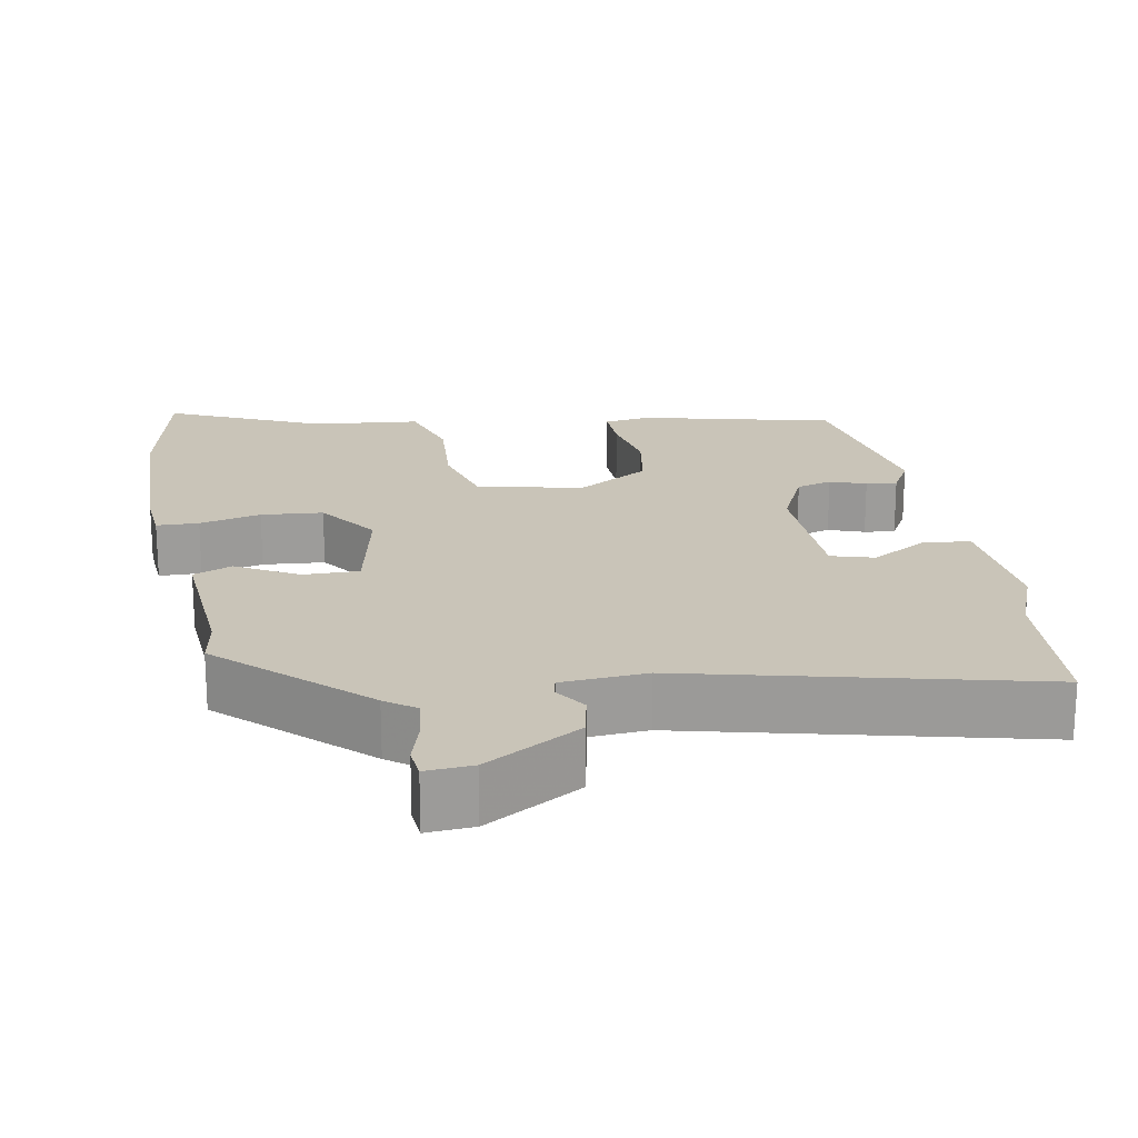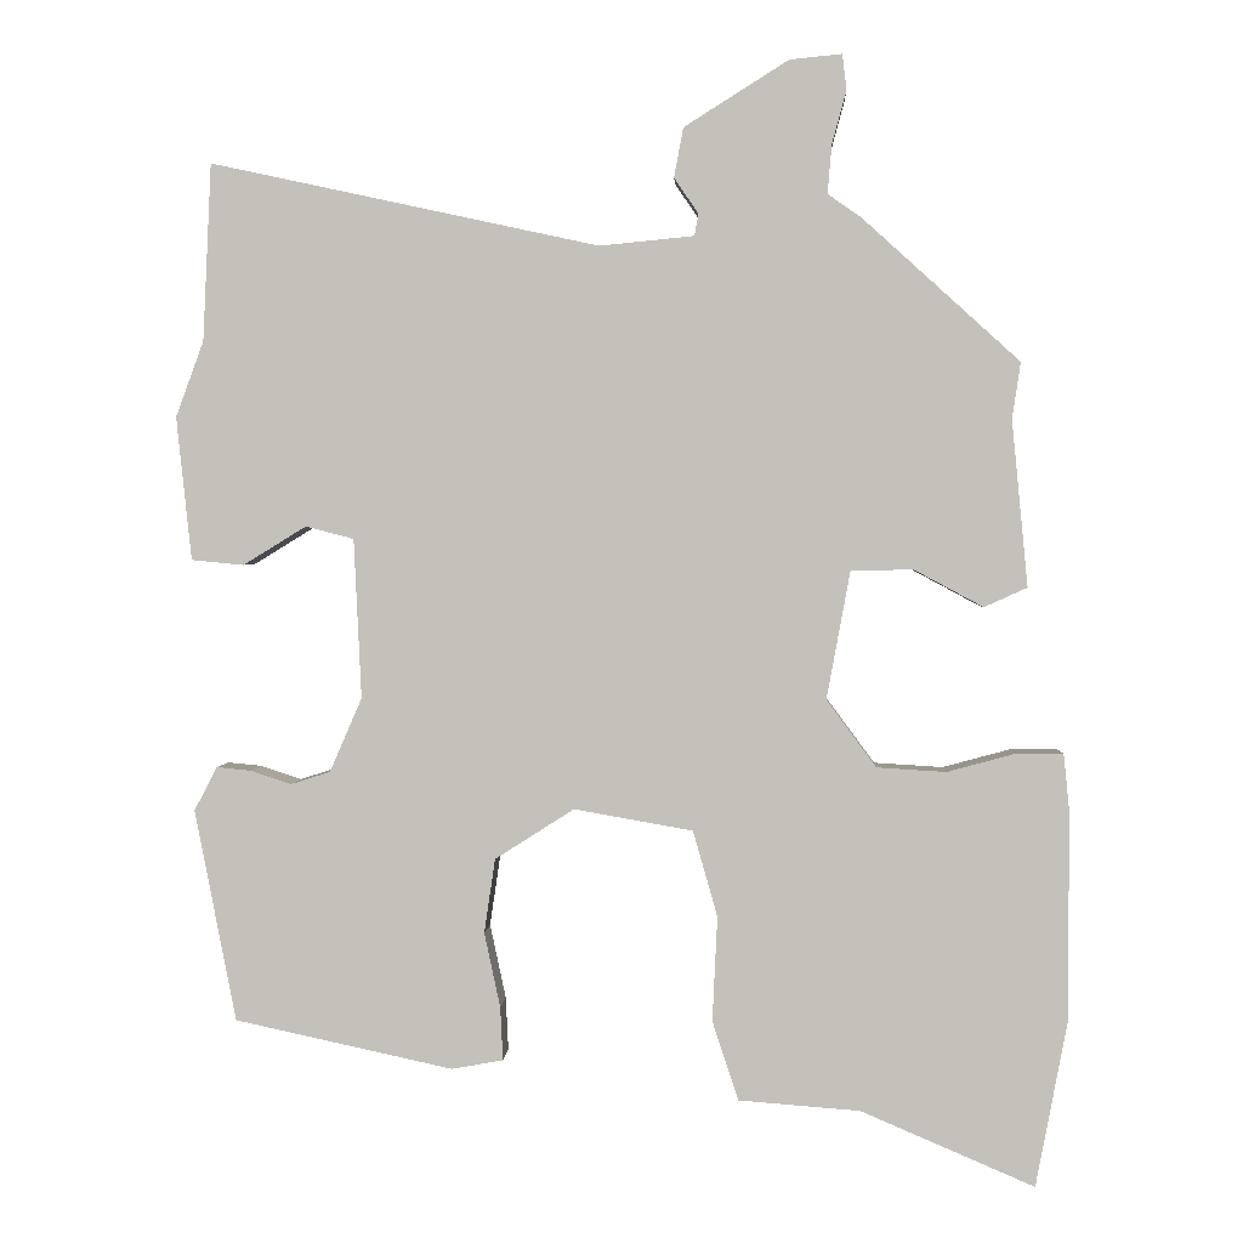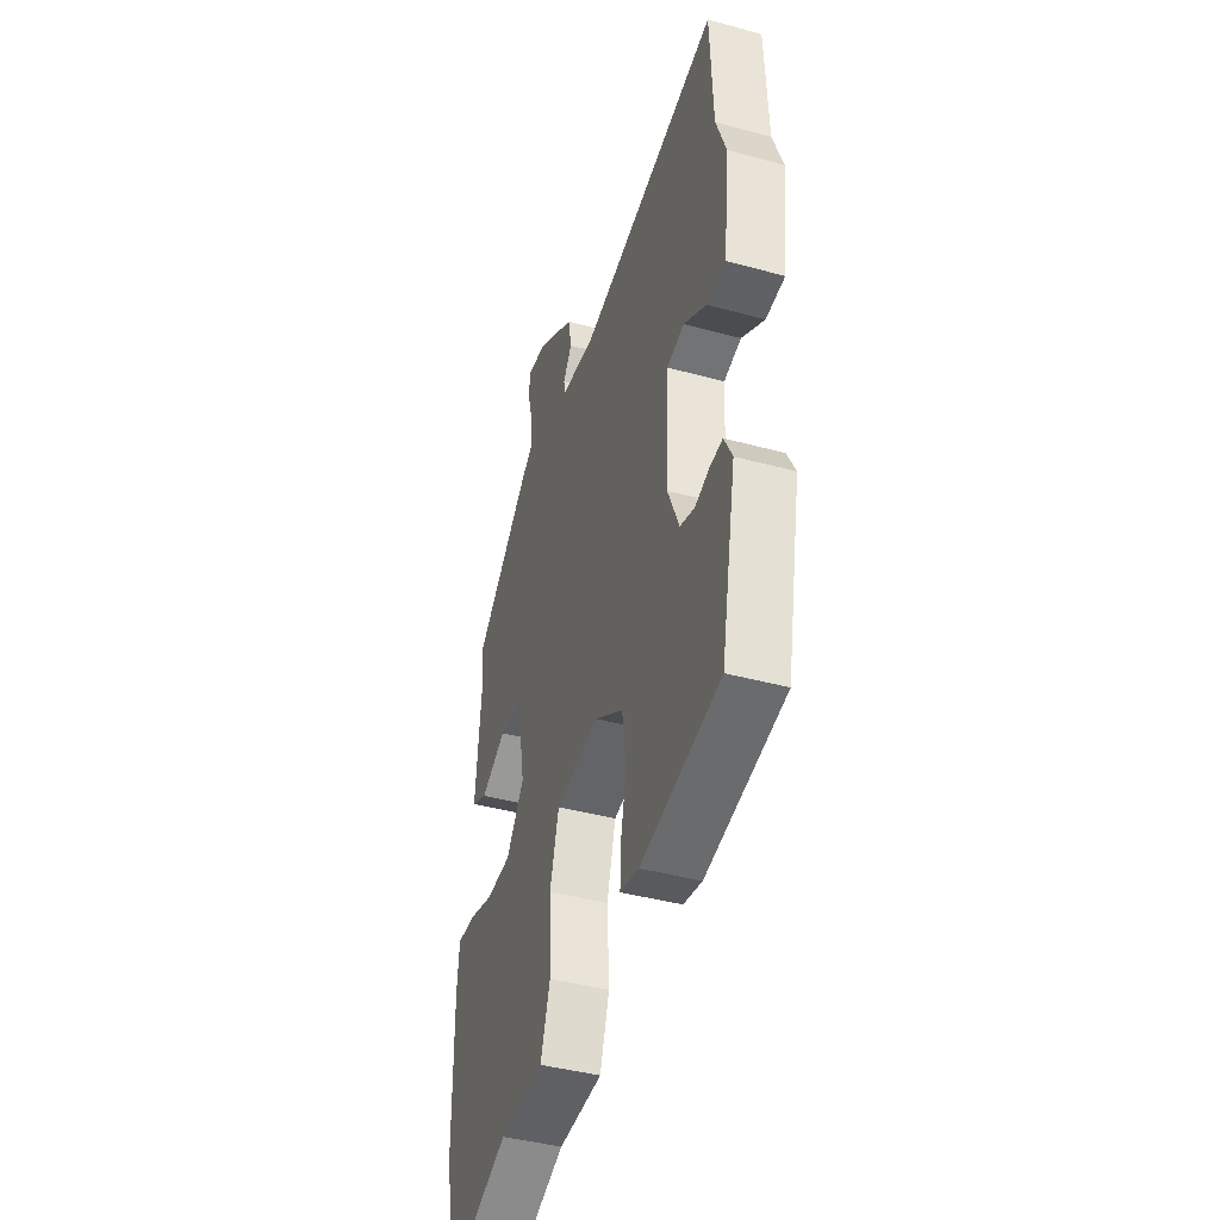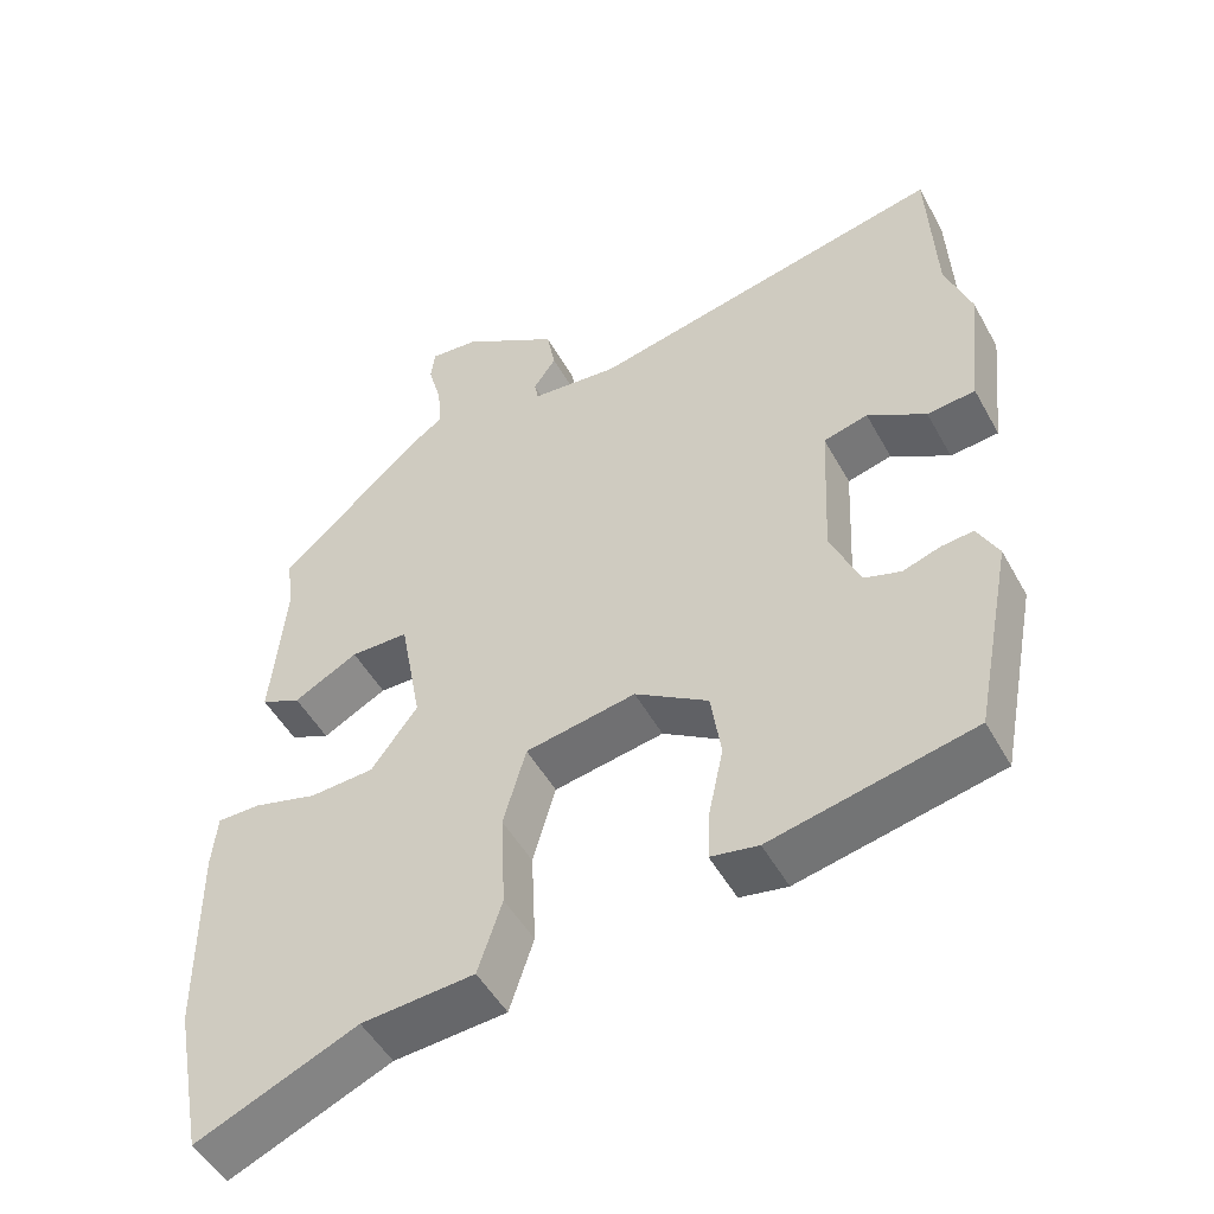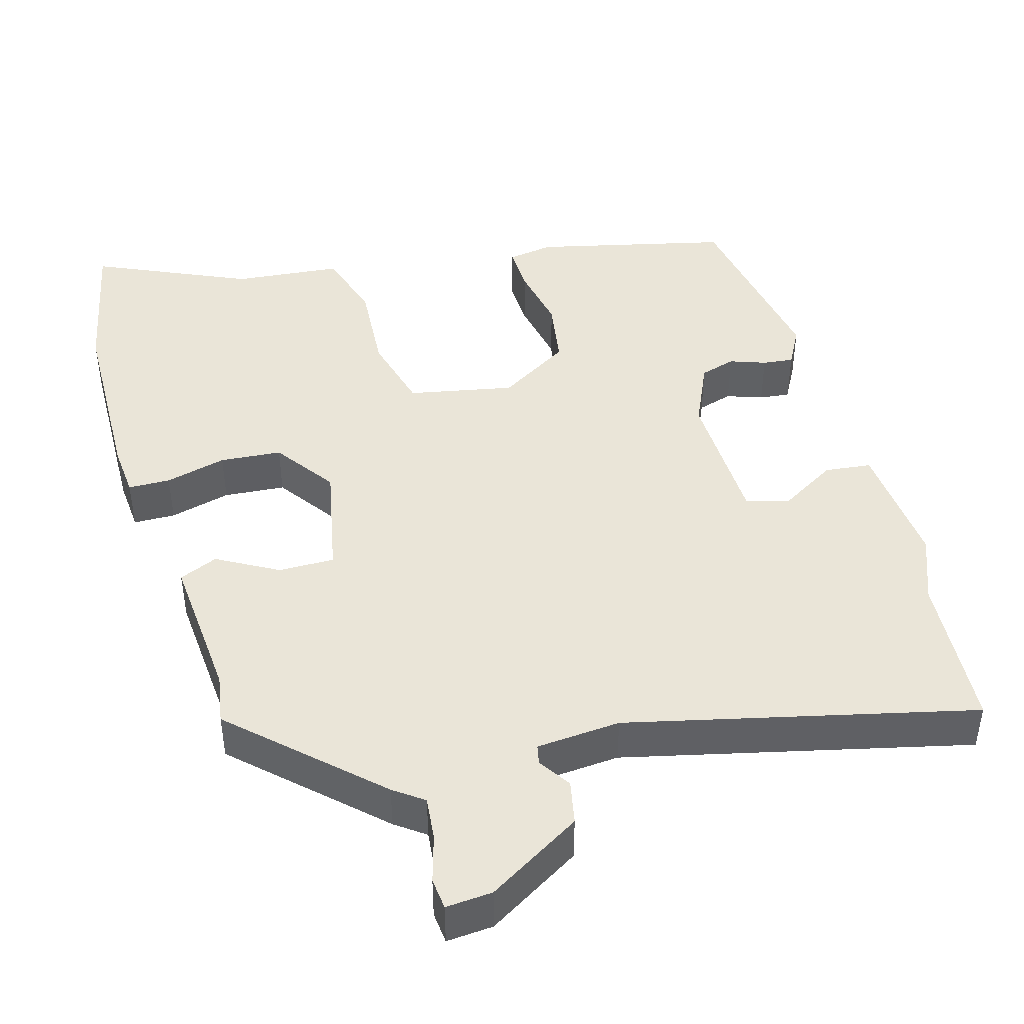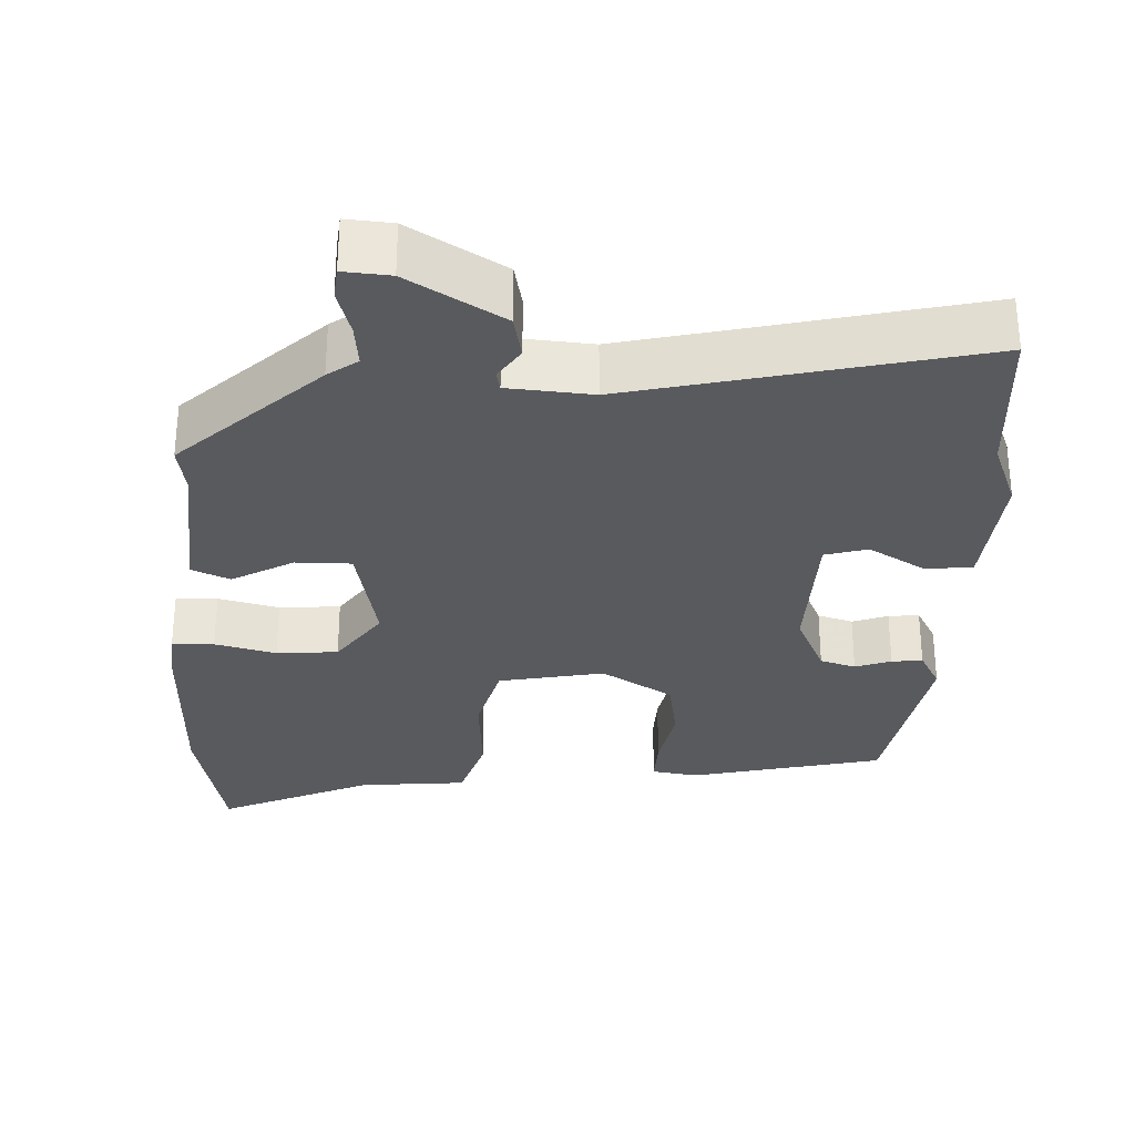
<metadata>
{"format":"obj","ext":"obj","renderer":"f3d","projection":"perspective","resolution":1024,"background":"white","views":[{"elev":20.1,"azim":-9.0,"up":"+Y"},{"elev":1.7,"azim":-177.0,"up":"+Z"},{"elev":-41.4,"azim":71.7,"up":"+Z"},{"elev":-49.8,"azim":28.1,"up":"+Z"},{"elev":44.5,"azim":-14.9,"up":"+Y"},{"elev":-30.6,"azim":-1.5,"up":"+Y"}]}
</metadata>
<code>
v 0.495 0.07 0.609
v 0.505 0.07 0.399
v 0.538 0.07 0.309
v 0.52 0.07 0.139
v 0.458 0.07 0.133
v 0.383 0.07 0.179
v 0.326 0.07 0.164
v 0.317 0.07 -0.025
v 0.355 0.07 -0.113
v 0.402 0.07 -0.128
v 0.45 0.07 -0.112
v 0.491 0.07 -0.108
v 0.518 0.07 -0.16
v 0.469 0.07 -0.411
v 0.21 0.07 -0.467
v 0.149 0.07 -0.456
v 0.152 0.07 -0.393
v 0.171 0.07 -0.304
v 0.158 0.07 -0.216
v 0.064 0.07 -0.156
v -0.077 0.07 -0.181
v -0.106 0.07 -0.283
v -0.1 0.07 -0.407
v -0.131 0.07 -0.501
v -0.275 0.07 -0.512
v -0.481 0.07 -0.6
v -0.518 0.07 -0.405
v -0.519 0.07 -0.158
v -0.512 0.07 -0.088
v -0.456 0.07 -0.088
v -0.375 0.07 -0.11
v -0.293 0.07 -0.105
v -0.234 0.07 -0.025
v -0.262 0.07 0.127
v -0.336 0.07 0.128
v -0.418 0.07 0.084
v -0.469 0.07 0.107
v -0.45 0.07 0.304
v -0.46 0.07 0.371
v -0.274 0.07 0.54
v -0.234 0.07 0.568
v -0.239 0.07 0.626
v -0.256 0.07 0.689
v -0.251 0.07 0.731
v -0.189 0.07 0.725
v -0.065 0.07 0.647
v -0.054 0.07 0.588
v -0.083 0.07 0.546
v -0.078 0.07 0.52
v 0.034 0.07 0.509
v 0.495 0 0.609
v 0.505 0 0.399
v 0.538 0 0.309
v 0.52 0 0.139
v 0.458 0 0.133
v 0.383 0 0.179
v 0.326 0 0.164
v 0.317 0 -0.025
v 0.355 0 -0.113
v 0.402 0 -0.128
v 0.45 0 -0.112
v 0.491 0 -0.108
v 0.518 0 -0.16
v 0.469 0 -0.411
v 0.21 0 -0.467
v 0.149 0 -0.456
v 0.152 0 -0.393
v 0.171 0 -0.304
v 0.158 0 -0.216
v 0.064 0 -0.156
v -0.077 0 -0.181
v -0.106 0 -0.283
v -0.1 0 -0.407
v -0.131 0 -0.501
v -0.275 0 -0.512
v -0.481 0 -0.6
v -0.518 0 -0.405
v -0.519 0 -0.158
v -0.512 0 -0.088
v -0.456 0 -0.088
v -0.375 0 -0.11
v -0.293 0 -0.105
v -0.234 0 -0.025
v -0.262 0 0.127
v -0.336 0 0.128
v -0.418 0 0.084
v -0.469 0 0.107
v -0.45 0 0.304
v -0.46 0 0.371
v -0.274 0 0.54
v -0.234 0 0.568
v -0.239 0 0.626
v -0.256 0 0.689
v -0.251 0 0.731
v -0.189 0 0.725
v -0.065 0 0.647
v -0.054 0 0.588
v -0.083 0 0.546
v -0.078 0 0.52
v 0.034 0 0.509
f 46 47 48
f 45 46 48
f 44 45 48
f 43 44 48
f 42 43 48
f 41 42 48 49
f 40 41 49
f 39 40 49
f 38 39 49
f 38 49 50
f 37 38 50
f 36 37 50
f 35 36 50
f 29 30 31
f 28 29 31
f 27 28 31
f 26 27 31
f 25 26 31
f 25 31 32
f 24 25 32
f 23 24 32
f 22 23 32
f 21 22 32 33
f 16 17 18
f 15 16 18
f 14 15 18
f 13 14 18
f 12 13 18
f 11 12 18
f 10 11 18
f 9 10 18 19
f 8 9 19 20
f 4 5 6
f 3 4 6
f 2 3 6
f 2 6 7
f 1 2 7
f 50 1 7
f 35 50 7
f 34 35 7
f 21 33 34
f 20 21 34
f 8 20 34
f 7 8 34
f 98 97 96
f 98 96 95
f 98 95 94
f 98 94 93
f 98 93 92
f 99 98 92 91
f 99 91 90
f 99 90 89
f 99 89 88
f 100 99 88
f 100 88 87
f 100 87 86
f 100 86 85
f 81 80 79
f 81 79 78
f 81 78 77
f 81 77 76
f 81 76 75
f 82 81 75
f 82 75 74
f 82 74 73
f 82 73 72
f 83 82 72 71
f 68 67 66
f 68 66 65
f 68 65 64
f 68 64 63
f 68 63 62
f 68 62 61
f 68 61 60
f 69 68 60 59
f 70 69 59 58
f 56 55 54
f 56 54 53
f 56 53 52
f 57 56 52
f 57 52 51
f 57 51 100
f 57 100 85
f 57 85 84
f 84 83 71
f 84 71 70
f 84 70 58
f 84 58 57
f 1 51 52 2
f 2 52 53 3
f 3 53 54 4
f 4 54 55 5
f 5 55 56 6
f 6 56 57 7
f 7 57 58 8
f 8 58 59 9
f 9 59 60 10
f 10 60 61 11
f 11 61 62 12
f 12 62 63 13
f 13 63 64 14
f 14 64 65 15
f 15 65 66 16
f 16 66 67 17
f 17 67 68 18
f 18 68 69 19
f 19 69 70 20
f 20 70 71 21
f 21 71 72 22
f 22 72 73 23
f 23 73 74 24
f 24 74 75 25
f 25 75 76 26
f 26 76 77 27
f 27 77 78 28
f 28 78 79 29
f 29 79 80 30
f 30 80 81 31
f 31 81 82 32
f 32 82 83 33
f 33 83 84 34
f 34 84 85 35
f 35 85 86 36
f 36 86 87 37
f 37 87 88 38
f 38 88 89 39
f 39 89 90 40
f 40 90 91 41
f 41 91 92 42
f 42 92 93 43
f 43 93 94 44
f 44 94 95 45
f 45 95 96 46
f 46 96 97 47
f 47 97 98 48
f 48 98 99 49
f 49 99 100 50
f 50 100 51 1

</code>
